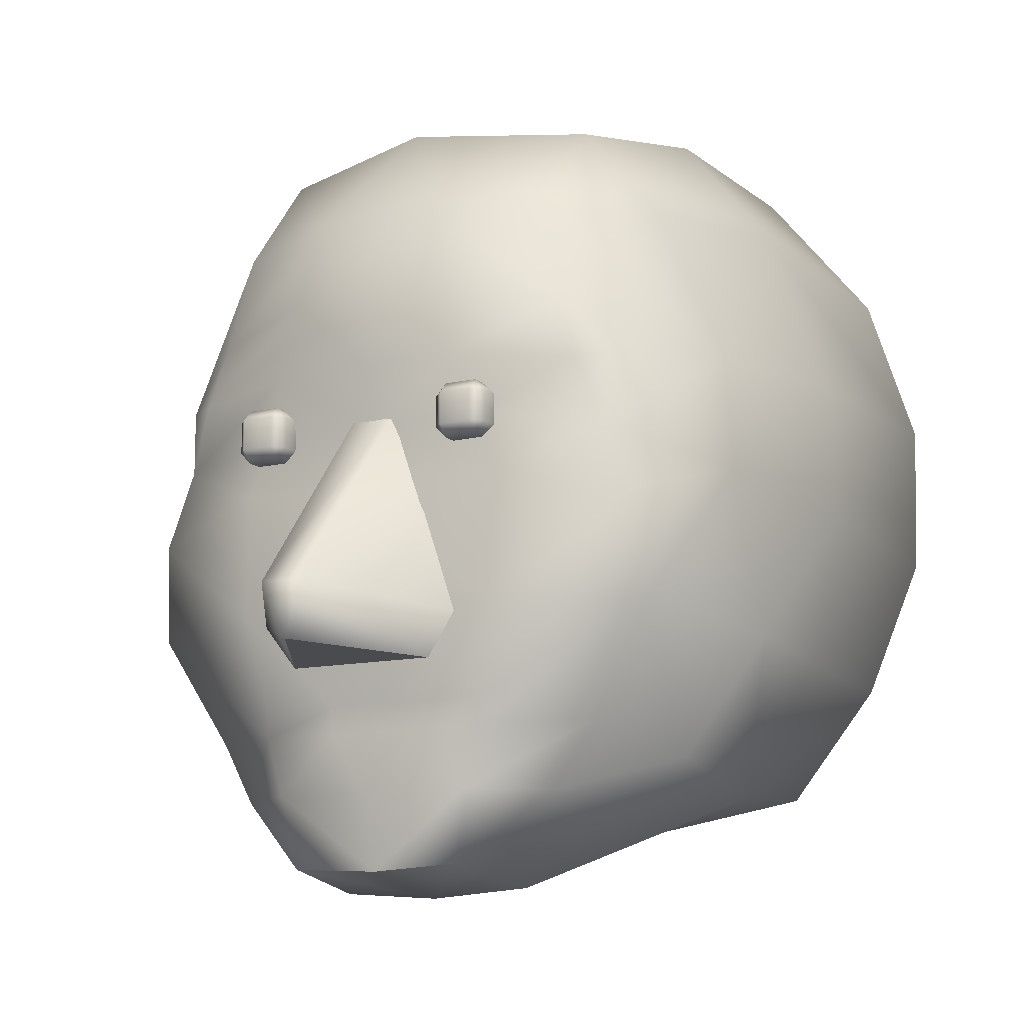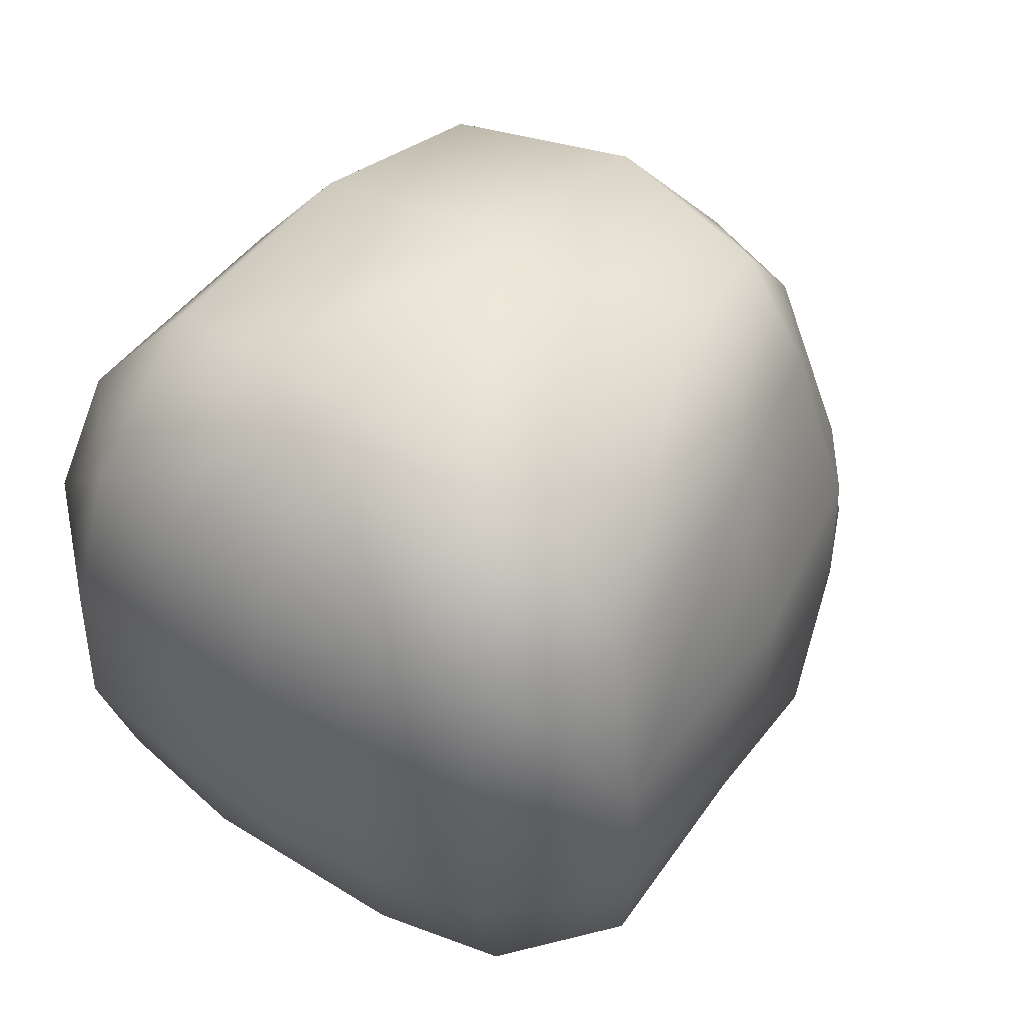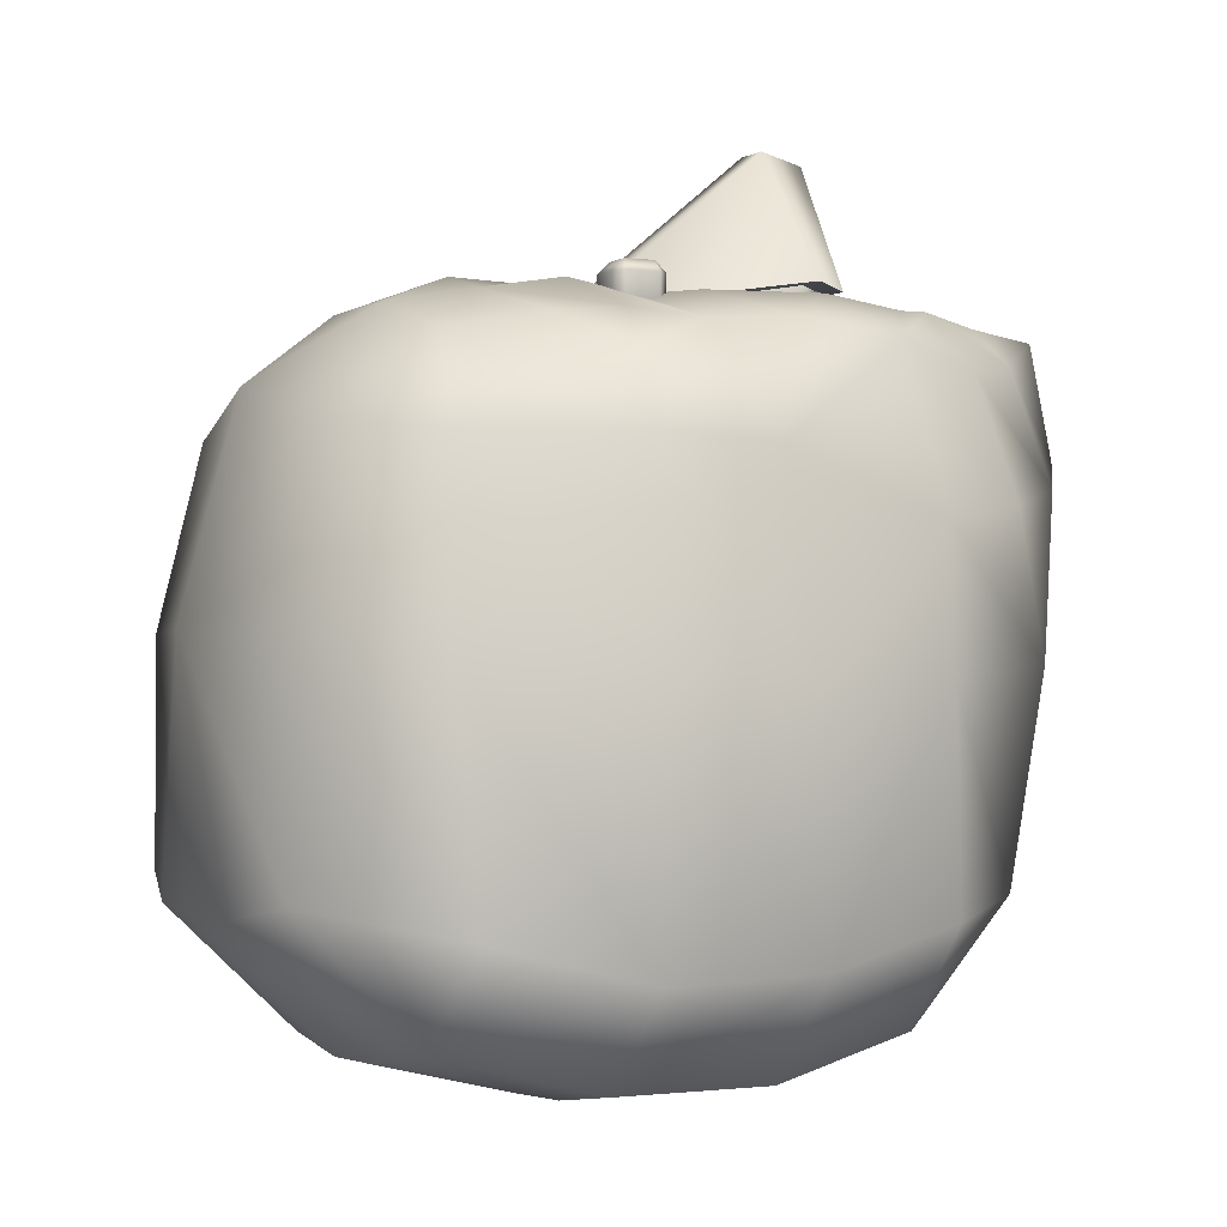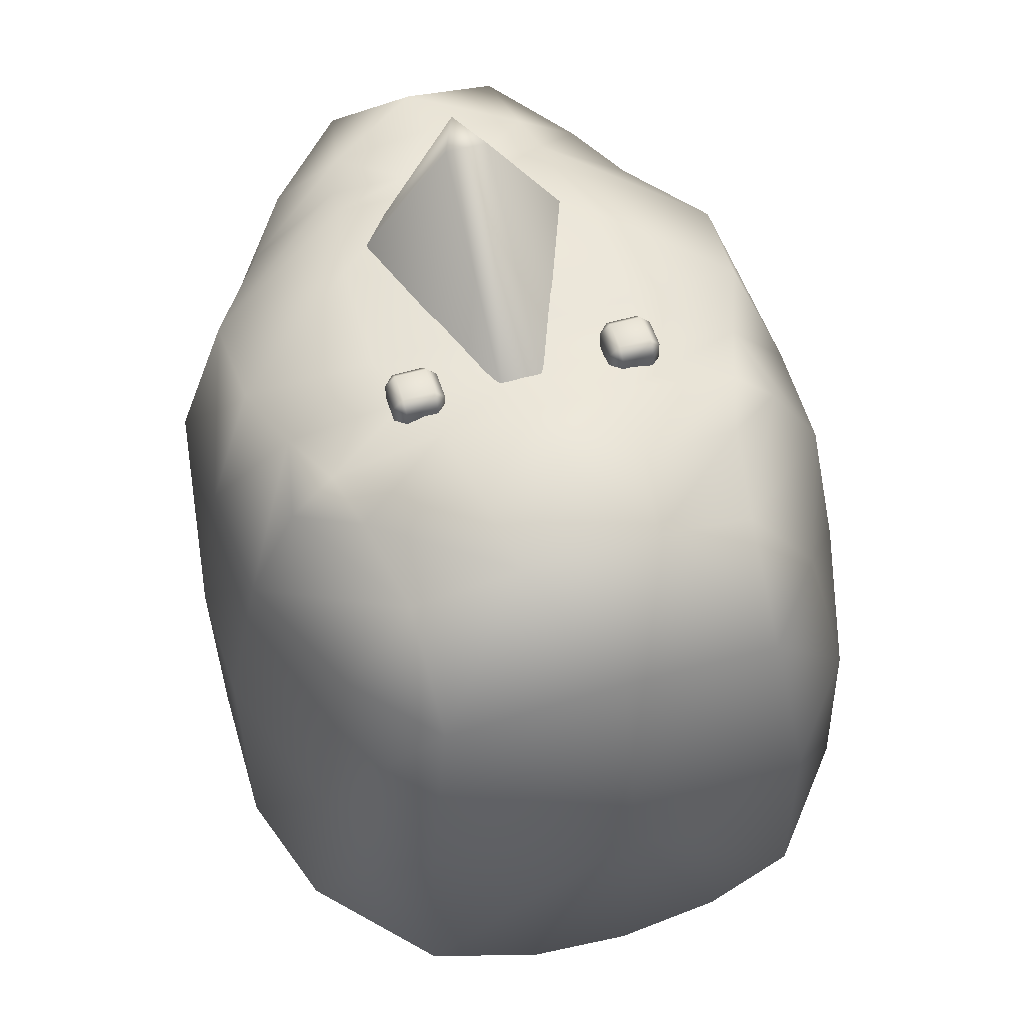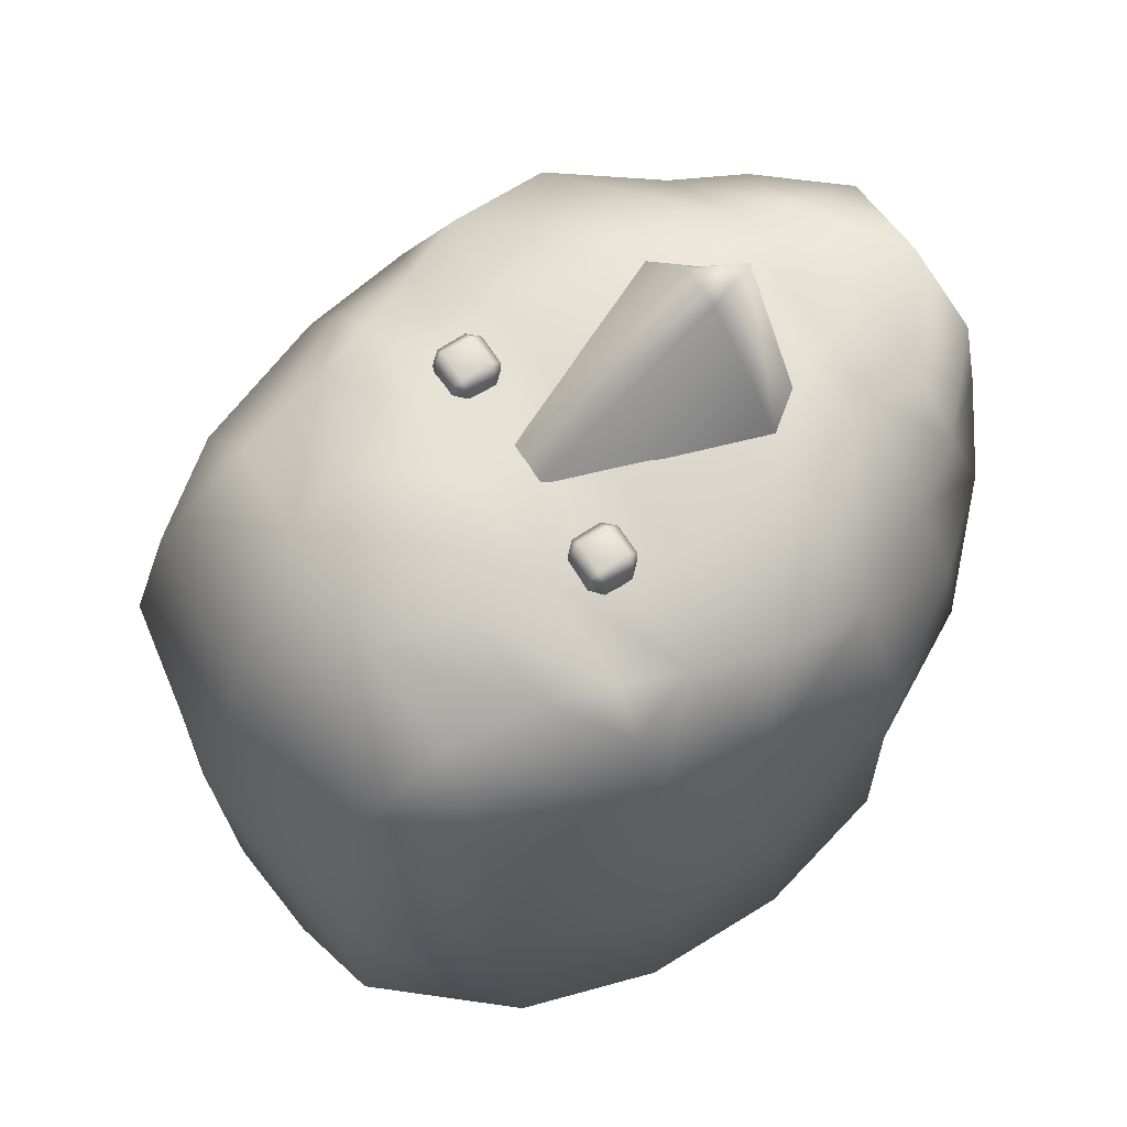
<metadata>
{"format":"obj","ext":"obj","renderer":"f3d","projection":"perspective","resolution":1024,"background":"white","views":[{"elev":-12.0,"azim":29.1,"up":"+Y"},{"elev":49.4,"azim":-145.4,"up":"+Y"},{"elev":-0.5,"azim":-114.0,"up":"+Z"},{"elev":54.9,"azim":162.7,"up":"+Z"},{"elev":67.8,"azim":-123.2,"up":"+Z"}]}
</metadata>
<code>
g head_neutral_NPC
v -4.632e-08 0.3527 0.2661
v -0.07112 0.1937 0.2929
v 0.06968 0.1945 0.2929
v 0.01787 0.2 0.4398
v 0.018 0.3676 0.3058
v 0.0882 0.1977 0.3298
v -0.0882 0.1977 0.3298
v -0.018 0.3676 0.3058
v -0.01806 0.2004 0.4392
v -4.632e-08 0.3527 0.2661
v 0.018 0.3676 0.3058
v -0.018 0.3676 0.3058
v -0.07574 0.1477 0.3264
v 0.07574 0.1477 0.3264
v -4.632e-08 0.1535 0.4559
v 0.0216 0.2065 0.4644
v 0.1066 0.1892 0.3314
v 0.02176 0.3985 0.305
v -0.1066 0.1892 0.3314
v -0.02183 0.207 0.4637
v -0.02176 0.3985 0.305
v -0.07112 0.1937 0.2929
v -4.632e-08 0.3527 0.2661
v -0.018 0.3676 0.3058
v -0.0882 0.1977 0.3298
v 0.0882 0.1977 0.3298
v 0.018 0.3676 0.3058
v -4.632e-08 0.3527 0.2661
v 0.06968 0.1945 0.2929
v -0.01806 0.2004 0.4392
v -0.018 0.3676 0.3058
v 0.018 0.3676 0.3058
v 0.01787 0.2 0.4398
v 0.1173 0.1101 0.3058
v 0.1166 0.08321 0.3058
v 0.0354 0.08321 0.3058
v 0.03588 0.1101 0.3058
v -0.04468 0.1101 0.3058
v -0.04403 0.08323 0.3058
v -0.1193 0.08323 0.3058
v -0.1205 0.1101 0.3058
v -0.00504 0.3006 -0.4183
v -0.111 0.1581 -0.3714
v -0.00504 0.1581 -0.3714
v -0.1172 0.3002 -0.408
v -0.002368 0.458 -0.4194
v -0.2394 0.1684 -0.3499
v -0.1198 0.458 -0.4102
v -0.002925 0.6272 -0.3771
v -0.1183 0.6272 -0.3674
v -0.2388 0.4589 -0.3903
v -0.2208 0.6195 -0.349
v -0.2382 0.3036 -0.3902
v -0.355 0.3101 -0.2798
v -0.3257 0.1684 -0.2465
v -0.3499 0.4631 -0.286
v -0.3122 0.6073 -0.2486
v -0.3214 0.1712 -0.03872
v -0.2168 0.05214 -0.2336
v -0.2394 0.1684 -0.3499
v -0.111 0.1581 -0.3714
v -0.09716 0.04193 -0.2552
v -0.00504 0.1581 -0.3714
v -0.2507 0.03609 -0.02534
v 0.08757 0.04193 -0.2552
v 0.1004 0.1581 -0.3714
v 0.2372 0.1684 -0.3499
v 0.2141 0.05214 -0.2336
v 0.3005 0.1684 -0.2465
v 0.2481 0.03609 -0.02534
v 0.05902 -0.01185 -0.01855
v -0.06996 -0.01185 -0.01872
v -0.3277 0.1798 0.1011
v -0.3526 0.3213 -0.0374
v -0.3505 0.4566 -0.0258
v -0.2934 0.6253 -0.01051
v -0.3125 0.4529 0.1714
v -0.3191 0.336 0.1647
v -0.2762 0.1968 0.2632
v -0.2404 0.371 0.2759
v -0.249 0.06155 0.1187
v -0.1865 -0.01322 0.1381
v -0.25 0.605 0.1729
v -0.2698 0.2929 0.2774
v -0.2166 0.08898 0.241
v -0.203 0.7372 0.001783
v -0.1741 0.6993 0.1848
v -0.1783 0.5952 0.2651
v -0.2616 0.4426 0.2471
v -0.2067 0.7365 -0.222
v -0.00483 0.7748 0.007833
v -0.2208 0.6195 -0.349
v -0.113 0.7577 -0.2401
v -0.1183 0.6272 -0.3674
v -0.004274 0.7677 -0.2403
v -0.002925 0.6272 -0.3771
v 0.1089 0.6272 -0.3674
v 0.09543 0.7597 -0.2413
v 0.2181 0.6195 -0.3488
v 0.2067 0.7365 -0.222
v 0.3095 0.6073 -0.2486
v -0.005144 0.7164 0.2227
v 0.2027 0.7372 0.002176
v -0.07331 0.6064 0.2973
v -0.1976 0.4965 0.2807
v -0.2172 0.4356 0.2856
v -0.08685 0.5222 0.3116
v -0.1023 0.4432 0.3233
v 0.2907 0.6253 -0.01051
v 0.1738 0.6993 0.1848
v 0.06496 0.6064 0.2976
v -0.00256 0.5194 0.3305
v -0.001751 0.4448 0.3275
v -0.001577 0.3844 0.3097
v -0.1213 0.3846 0.3079
v -0.1416 0.3279 0.3131
v 0.08151 0.5222 0.3116
v 0.09722 0.4432 0.3233
v 0.1966 0.4965 0.2807
v 0.1764 0.5952 0.2651
v -0.1435 0.2034 0.3153
v 0.248 0.605 0.1729
v 0.3101 0.4529 0.1514
v 0.2577 0.4426 0.2471
v 0.212 0.4356 0.2856
v 0.1178 0.3846 0.3137
v 0.2416 0.371 0.2759
v 0.1381 0.3279 0.3131
v -0.002477 0.3279 0.3175
v -0.002986 0.2765 0.3238
v 0.2696 0.3006 0.2757
v 0.3216 0.3359 0.1636
v 0.2744 0.1968 0.2632
v 0.1353 0.2034 0.3155
v 0.35 0.3213 -0.0374
v 0.325 0.1798 0.1011
v 0.3479 0.4566 -0.0258
v 0.3472 0.4631 -0.286
v 0.2181 0.6195 -0.3488
v 0.3449 0.3098 -0.2801
v 0.2361 0.4589 -0.3902
v 0.1089 0.6272 -0.3674
v 0.3187 0.1712 -0.03872
v 0.242 0.3036 -0.3902
v 0.1093 0.458 -0.4102
v -0.002925 0.6272 -0.3771
v -0.002368 0.458 -0.4194
v 0.1116 0.3005 -0.4091
v -0.00504 0.3006 -0.4183
v 0.1004 0.1581 -0.3714
v -0.00504 0.1581 -0.3714
v 0.2372 0.1684 -0.3499
v 0.247 0.06404 0.1198
v 0.1853 -0.01323 0.1369
v 0.09566 -0.06106 0.1694
v -0.005242 -0.0689 0.1755
v 0.0845 -0.0436 0.2833
v 0.1675 0.02401 0.2512
v -0.00532 -0.04895 0.289
v -0.09868 -0.04358 0.283
v -0.1097 -0.06104 0.1691
v -0.1768 0.02676 0.2509
v 0.2097 0.09068 0.2409
v 0.09817 0.02676 0.2936
v -0.00532 -0.04895 0.289
v -0.1119 0.02823 0.2927
v -0.1193 0.08323 0.3058
v -0.1205 0.1101 0.3058
v -0.04403 0.08323 0.3058
v -0.04468 0.1101 0.3058
v -0.007408 0.02408 0.3075
v 0.0354 0.08321 0.3058
v 0.1166 0.08321 0.3058
v 0.1173 0.1101 0.3058
v 0.03588 0.1101 0.3058
v -0.05144 0.1983 0.3275
v 0.04975 0.1983 0.3275
v -0.1066 0.1892 0.3314
v -0.07574 0.1477 0.3264
v -4.632e-08 0.1535 0.4559
v -0.02183 0.207 0.4637
v 0.0216 0.2065 0.4644
v 0.07574 0.1477 0.3264
v 0.1066 0.1892 0.3314
v -0.0882 0.1975 0.329
v -0.1066 0.1892 0.3314
v -0.02176 0.3985 0.305
v -0.018 0.3675 0.305
v -0.02183 0.207 0.4637
v 0.0216 0.2065 0.4644
v 0.02176 0.3985 0.305
v -0.02176 0.3985 0.305
v -0.1066 0.1892 0.3314
v -0.0882 0.1975 0.329
v -0.06265 0.1632 0.3249
v -0.07574 0.1477 0.3264
v 0.06265 0.1632 0.3249
v 0.07574 0.1477 0.3264
v 0.0882 0.1975 0.329
v 0.1066 0.1892 0.3314
v -0.018 0.3675 0.305
v -0.02176 0.3985 0.305
v 0.02176 0.3985 0.305
v 0.018 0.3675 0.305
v 0.1066 0.1892 0.3314
v 0.0882 0.1975 0.329
v 0.018 0.3675 0.305
v 0.02176 0.3985 0.305
v 0.06265 0.1633 0.3256
v 0.01787 0.2 0.4398
v 0.0882 0.1977 0.3298
v 0.06968 0.1945 0.2929
v -4.632e-08 0.1633 0.4304
v -0.01806 0.2004 0.4392
v -0.0882 0.1977 0.3298
v -0.06265 0.1633 0.3256
v -0.07112 0.1937 0.2929
v -0.1451 0.4018 0.3268
v -0.1451 0.4018 0.2955
v -0.1344 0.4134 0.2955
v -0.1451 0.3712 0.2955
v -0.1344 0.4134 0.3268
v -0.102 0.4134 0.2955
v -0.102 0.4134 0.3268
v -0.09126 0.4018 0.2955
v -0.1451 0.3712 0.3268
v -0.1344 0.4018 0.3381
v -0.102 0.4018 0.3381
v -0.09126 0.4018 0.3268
v -0.1344 0.3595 0.3268
v -0.1344 0.3595 0.2955
v -0.1344 0.3712 0.3381
v -0.102 0.3595 0.3268
v -0.102 0.3595 0.2955
v -0.102 0.3712 0.3381
v -0.09126 0.3712 0.3268
v -0.09126 0.3712 0.2955
v 0.08316 0.4018 0.3268
v 0.08316 0.4018 0.2955
v 0.09393 0.4134 0.2955
v 0.08316 0.3712 0.2955
v 0.09393 0.4134 0.3268
v 0.1263 0.4134 0.2955
v 0.1263 0.4134 0.3268
v 0.137 0.4018 0.2955
v 0.08316 0.3712 0.3268
v 0.09393 0.4018 0.3381
v 0.1263 0.4018 0.3381
v 0.137 0.4018 0.3268
v 0.09393 0.3595 0.3268
v 0.09393 0.3595 0.2955
v 0.09393 0.3712 0.3381
v 0.1263 0.3595 0.3268
v 0.1263 0.3595 0.2955
v 0.1263 0.3712 0.3381
v 0.137 0.3712 0.3268
v 0.137 0.3712 0.2955
v -0.1451 0.4018 0.2955
v -0.1451 0.3712 0.2955
v -0.1344 0.3712 0.2842
v -0.1344 0.3595 0.2955
v -0.1344 0.4018 0.2842
v -0.1344 0.4134 0.2955
v -0.102 0.4134 0.2955
v -0.102 0.3712 0.2842
v -0.102 0.3595 0.2955
v -0.09126 0.3712 0.2955
v -0.102 0.4018 0.2842
v -0.09126 0.4018 0.2955
v 0.08316 0.4018 0.2955
v 0.08316 0.3712 0.2955
v 0.09393 0.3712 0.2842
v 0.09393 0.3595 0.2955
v 0.09393 0.4018 0.2842
v 0.09393 0.4134 0.2955
v 0.1263 0.4134 0.2955
v 0.1263 0.3712 0.2842
v 0.1263 0.3595 0.2955
v 0.137 0.3712 0.2955
v 0.1263 0.4018 0.2842
v 0.137 0.4018 0.2955
g head_neutral_NPC_0
f 3 2 1
f 6 5 4
f 9 8 7
f 12 11 10
f 15 14 13
f 18 17 16
f 21 20 19
f 24 23 22
f 25 24 22
f 28 27 26
f 29 28 26
f 32 31 30
f 33 32 30
f 36 35 34
f 37 36 34
f 36 37 38
f 39 36 38
f 39 38 40
f 38 41 40
f 44 43 42
f 43 45 42
f 42 45 46
f 43 47 45
f 45 48 46
f 46 48 49
f 48 50 49
f 48 51 50
f 48 45 51
f 51 52 50
f 47 53 45
f 45 53 51
f 54 53 47
f 51 53 54
f 55 54 47
f 52 51 56
f 56 51 54
f 57 52 56
f 55 58 54
f 58 55 59
f 55 60 59
f 59 60 61
f 62 59 61
f 62 61 63
f 64 58 59
f 59 62 64
f 62 63 65
f 63 66 65
f 65 66 67
f 68 65 67
f 68 67 69
f 70 68 69
f 65 68 71
f 62 65 71
f 68 70 71
f 62 72 64
f 72 62 71
f 64 73 58
f 58 73 74
f 58 74 54
f 54 74 75
f 56 54 75
f 56 75 76
f 57 56 76
f 75 74 77
f 73 78 74
f 74 78 77
f 78 73 79
f 77 78 80
f 73 64 81
f 73 81 79
f 64 82 81
f 64 72 82
f 76 75 83
f 75 77 83
f 84 80 78
f 79 84 78
f 81 85 79
f 81 82 85
f 76 86 57
f 76 83 87
f 76 87 86
f 77 88 83
f 83 88 87
f 89 77 80
f 77 89 88
f 86 90 57
f 86 91 90
f 57 90 92
f 92 90 93
f 91 93 90
f 94 92 93
f 94 93 95
f 91 95 93
f 96 94 95
f 97 96 95
f 97 95 98
f 91 98 95
f 99 97 98
f 99 98 100
f 91 100 98
f 99 100 101
f 86 102 91
f 86 87 102
f 91 103 100
f 103 101 100
f 91 102 103
f 102 87 104
f 87 88 104
f 104 88 105
f 89 105 88
f 89 106 105
f 89 80 106
f 107 105 106
f 107 104 105
f 108 106 80
f 108 107 106
f 103 109 101
f 102 110 103
f 109 103 110
f 111 102 104
f 110 102 111
f 112 104 107
f 104 112 111
f 112 107 113
f 107 108 113
f 113 108 114
f 115 108 80
f 108 115 114
f 116 115 80
f 115 116 114
f 80 84 116
f 112 113 117
f 112 117 111
f 113 118 117
f 113 114 118
f 117 119 111
f 117 118 119
f 110 111 120
f 119 120 111
f 84 121 116
f 121 84 79
f 110 120 122
f 123 122 120
f 109 110 122
f 109 122 123
f 119 124 120
f 124 123 120
f 118 125 119
f 119 125 124
f 118 126 125
f 114 126 118
f 124 125 127
f 126 127 125
f 124 127 123
f 126 114 128
f 126 128 127
f 114 129 128
f 116 129 114
f 130 129 116
f 128 129 130
f 121 130 116
f 127 128 131
f 127 132 123
f 132 127 131
f 132 131 133
f 128 134 131
f 134 128 130
f 134 133 131
f 123 132 135
f 136 132 133
f 135 132 136
f 137 123 135
f 137 109 123
f 109 137 138
f 101 109 138
f 139 101 138
f 137 135 140
f 138 137 140
f 139 138 141
f 142 139 141
f 143 135 136
f 140 135 143
f 138 140 144
f 141 138 144
f 142 141 145
f 146 142 145
f 147 146 145
f 145 141 148
f 147 145 148
f 141 144 148
f 149 147 148
f 149 148 150
f 150 148 144
f 151 149 150
f 152 150 144
f 152 144 69
f 144 140 69
f 69 140 143
f 143 70 69
f 70 143 136
f 70 136 153
f 153 136 133
f 70 153 154
f 70 154 155
f 71 70 155
f 156 71 155
f 156 72 71
f 155 154 157
f 156 155 157
f 154 153 158
f 154 158 157
f 159 156 157
f 159 160 156
f 156 161 72
f 160 161 156
f 72 161 82
f 82 161 162
f 161 160 162
f 82 162 85
f 153 163 158
f 163 153 133
f 164 157 158
f 164 158 163
f 165 157 164
f 162 160 166
f 165 166 160
f 85 162 167
f 162 166 167
f 85 167 79
f 167 168 79
f 168 121 79
f 166 169 167
f 121 168 170
f 165 171 166
f 166 171 169
f 165 164 171
f 171 172 169
f 172 171 164
f 172 164 173
f 173 164 163
f 173 163 133
f 174 173 133
f 134 174 133
f 175 174 134
f 176 121 170
f 176 170 175
f 130 121 176
f 177 175 134
f 177 176 175
f 130 177 134
f 130 176 177
f 180 179 178
f 181 180 178
f 180 181 182
f 180 182 183
f 182 184 183
f 187 186 185
f 188 187 185
f 191 190 189
f 192 191 189
f 195 194 193
f 196 195 193
f 197 195 196
f 198 197 196
f 199 197 198
f 200 199 198
f 203 202 201
f 204 203 201
f 207 206 205
f 208 207 205
f 211 210 209
f 212 211 209
f 210 213 209
f 214 213 210
f 213 214 215
f 212 209 216
f 209 213 216
f 216 213 215
f 217 212 216
f 217 216 215
f 220 219 218
f 218 219 221
f 222 220 218
f 223 220 222
f 224 223 222
f 225 223 224
f 226 218 221
f 227 222 218
f 227 218 226
f 228 224 222
f 227 228 222
f 229 225 224
f 228 229 224
f 226 221 230
f 221 231 230
f 232 227 226
f 228 227 232
f 232 226 230
f 233 230 231
f 230 233 232
f 234 233 231
f 235 228 232
f 229 228 235
f 233 235 232
f 225 229 236
f 236 229 235
f 235 233 236
f 233 234 236
f 237 225 236
f 234 237 236
f 240 239 238
f 238 239 241
f 242 240 238
f 243 240 242
f 244 243 242
f 245 243 244
f 246 238 241
f 247 242 238
f 247 238 246
f 248 244 242
f 247 248 242
f 249 245 244
f 248 249 244
f 246 241 250
f 241 251 250
f 252 247 246
f 248 247 252
f 252 246 250
f 253 250 251
f 250 253 252
f 254 253 251
f 255 248 252
f 249 248 255
f 253 255 252
f 245 249 256
f 256 249 255
f 255 253 256
f 253 254 256
f 257 245 256
f 254 257 256
f 260 259 258
f 260 261 259
f 262 260 258
f 263 262 258
f 263 264 262
f 260 265 261
f 265 260 262
f 265 266 261
f 265 267 266
f 264 268 262
f 268 265 262
f 267 265 268
f 264 269 268
f 269 267 268
f 272 271 270
f 272 273 271
f 274 272 270
f 275 274 270
f 275 276 274
f 272 277 273
f 277 272 274
f 277 278 273
f 277 279 278
f 276 280 274
f 280 277 274
f 279 277 280
f 276 281 280
f 281 279 280

</code>
